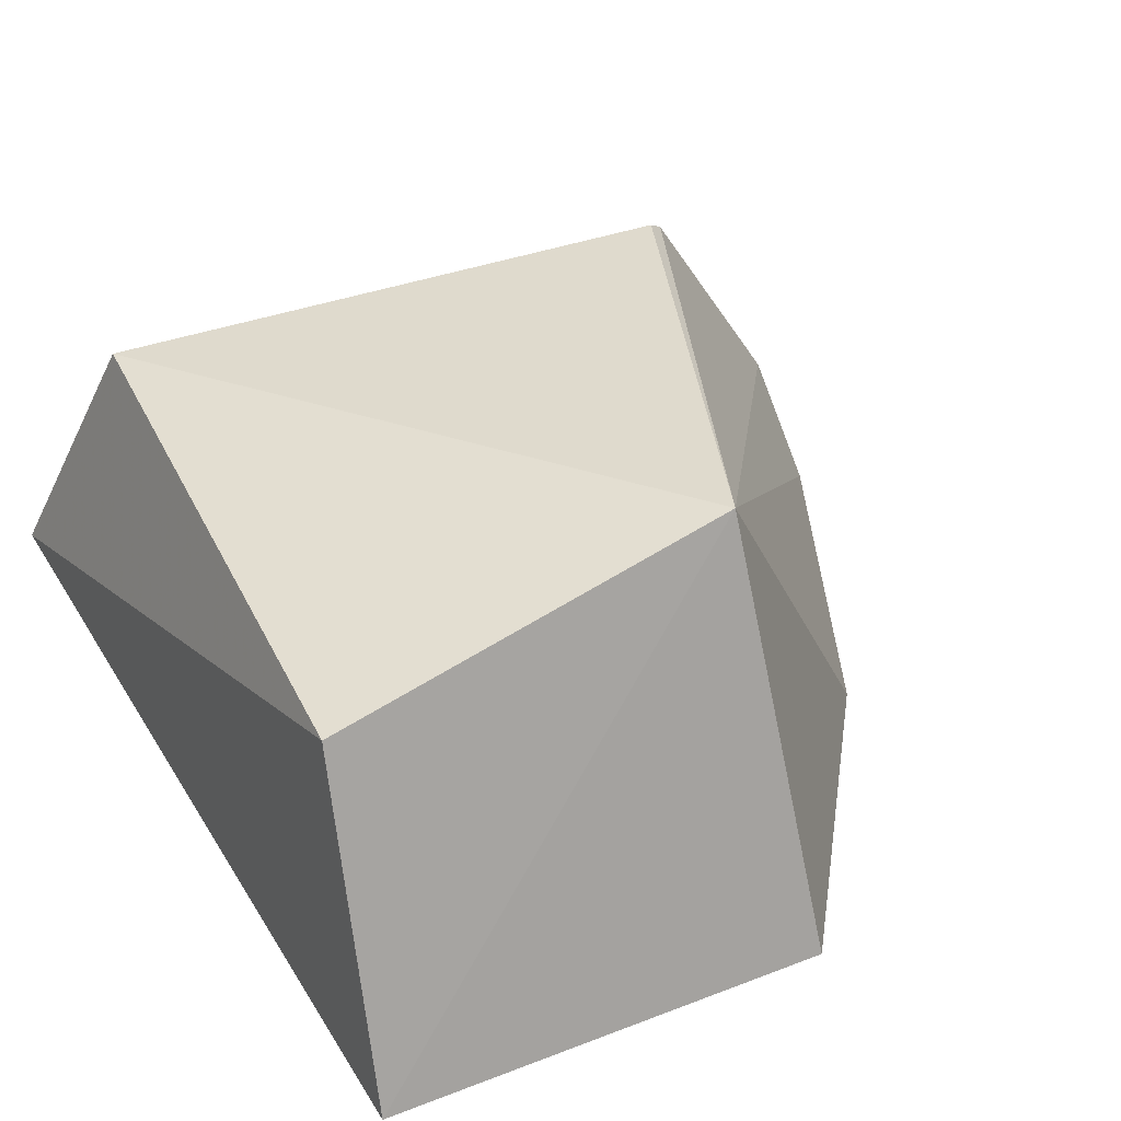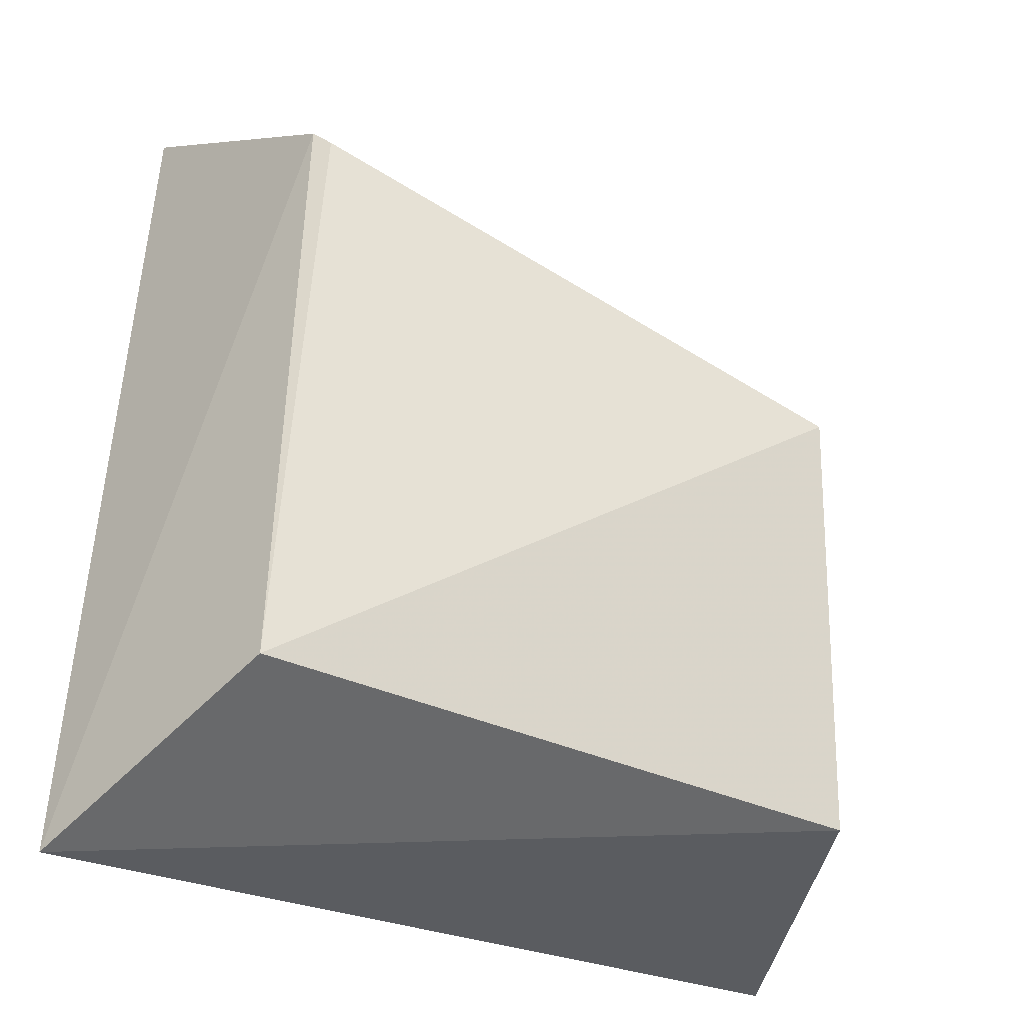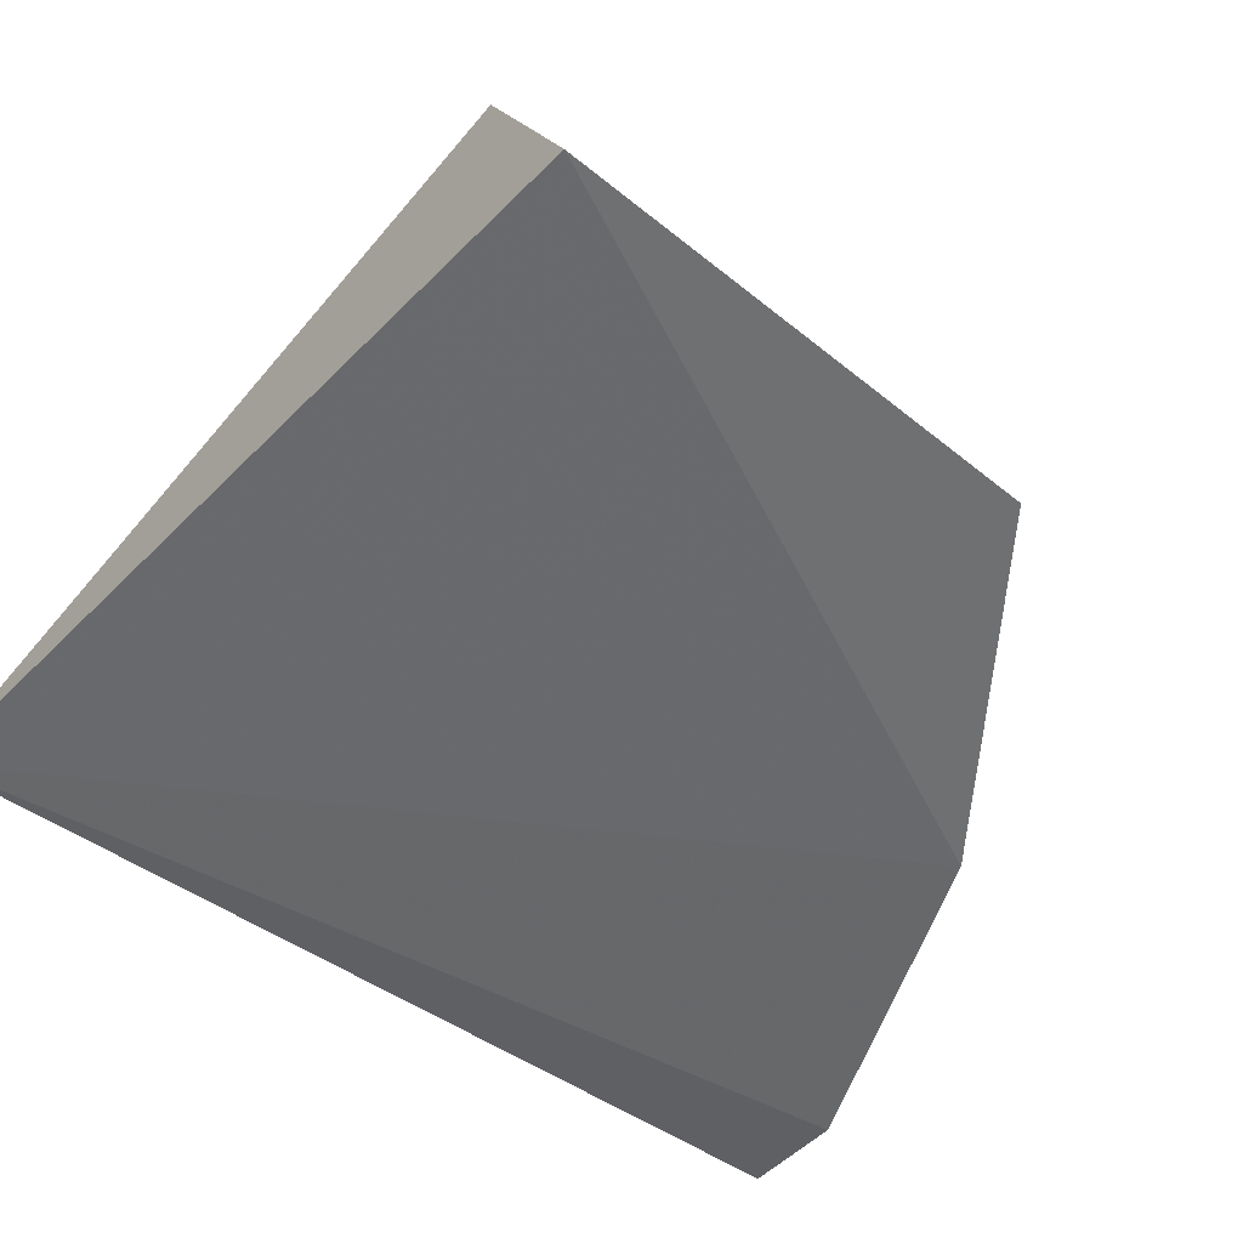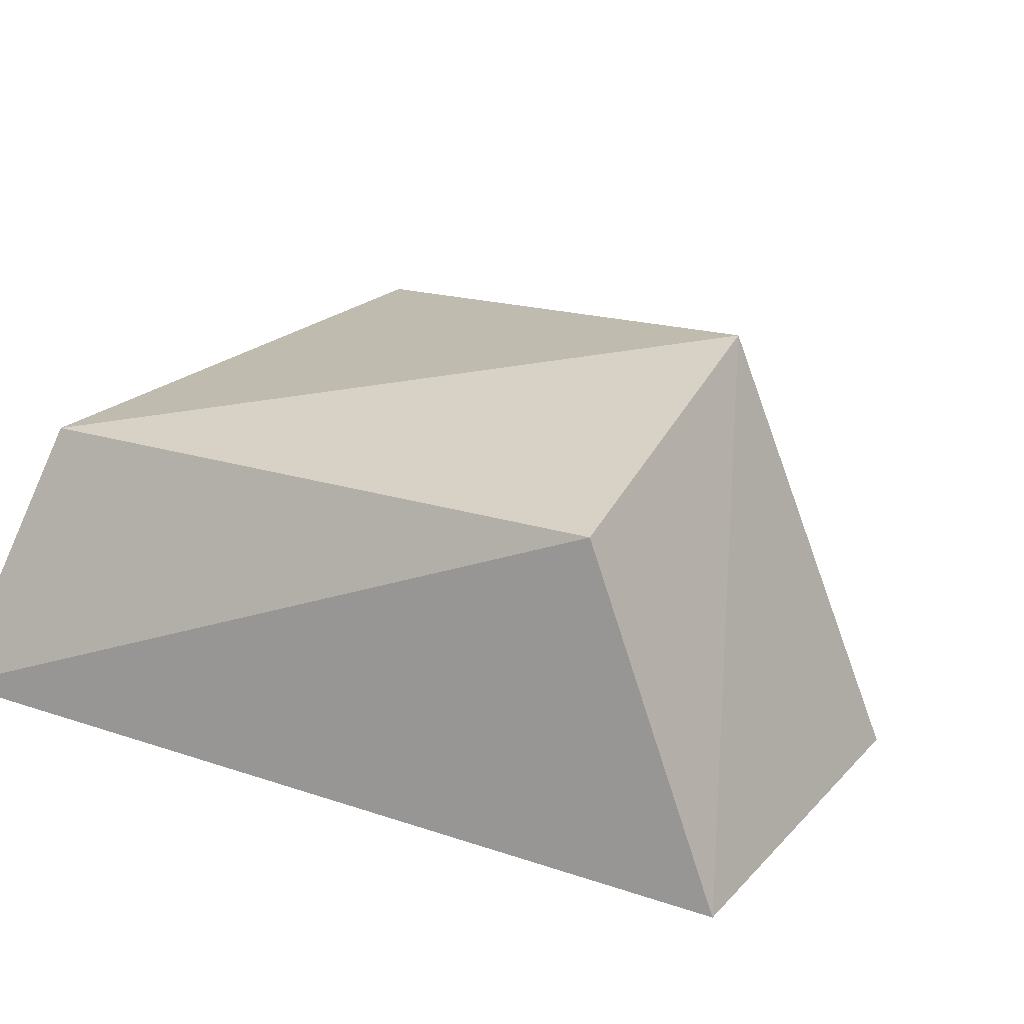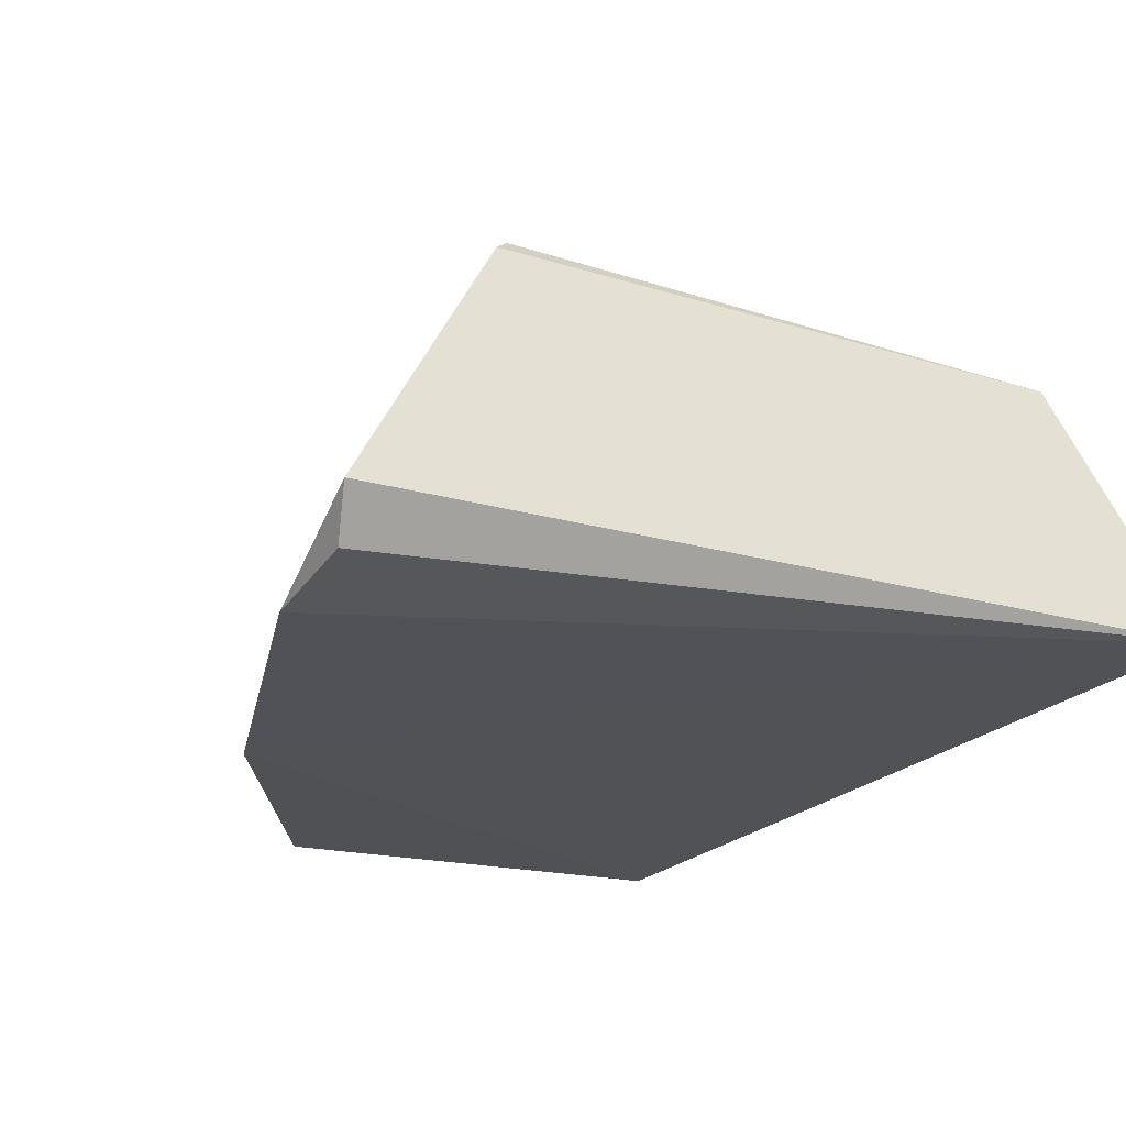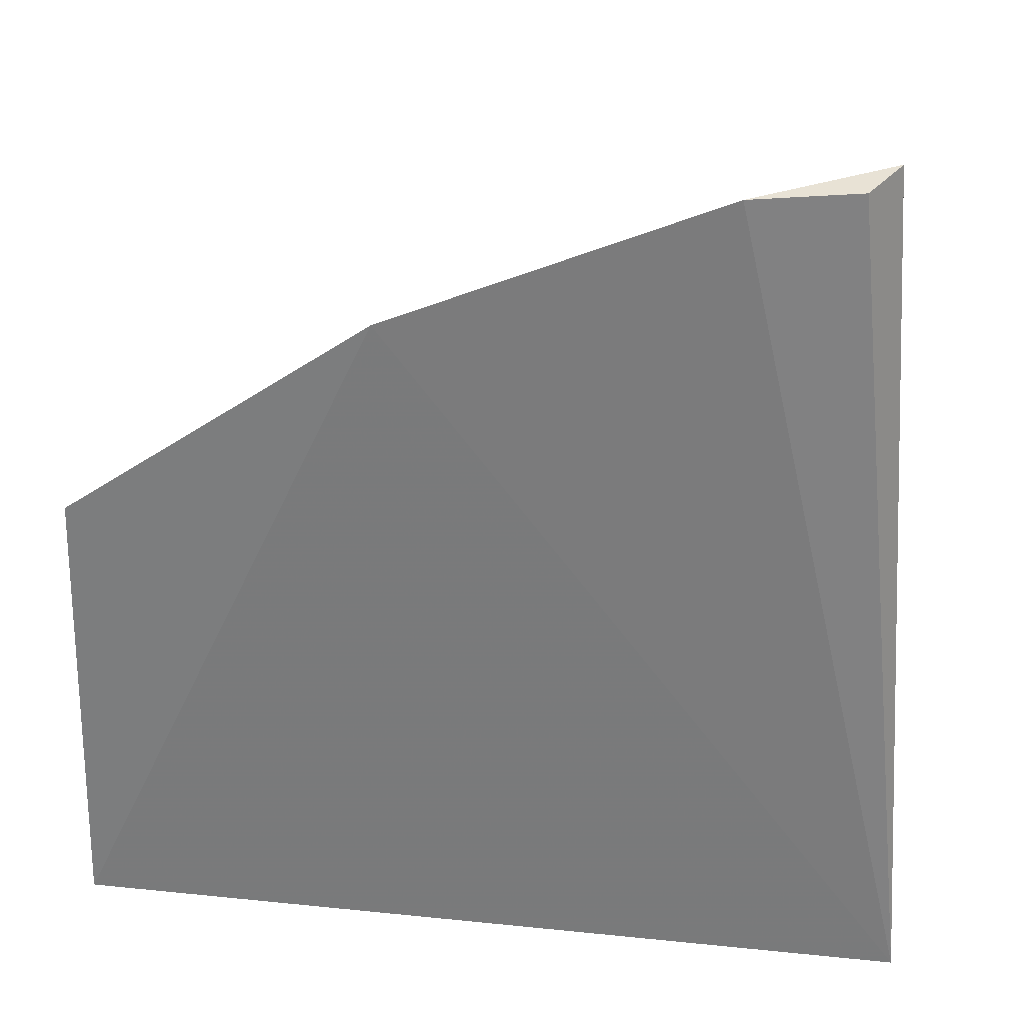
<metadata>
{"format":"obj","ext":"obj","renderer":"f3d","projection":"perspective","resolution":1024,"background":"white","views":[{"elev":40.4,"azim":64.4,"up":"+Z"},{"elev":-33.7,"azim":-30.8,"up":"+Y"},{"elev":-54.2,"azim":52.4,"up":"+Z"},{"elev":20.9,"azim":29.3,"up":"+Z"},{"elev":-20.7,"azim":-122.8,"up":"+Z"},{"elev":26.9,"azim":-172.0,"up":"+Y"}]}
</metadata>
<code>
v 0.03652 0.05997 0.1245
v 0.05185 0.02371 0.09028
v 0.05056 0.06202 0.08823
v -0.01142 0.09063 0.09094
v -0.01811 0.01845 0.09581
v 0.02506 0.07947 0.08781
v 0.04014 0.02537 0.1184
v -0.008163 0.07605 0.1188
v -0.002458 0.09027 0.08926
v -0.01391 0.09163 0.0948
v -0.01113 0.02657 0.118
v -0.009254 0.07757 0.1176
f 1 2 3
f 6 3 2
f 6 1 3
f 6 2 5
f 7 5 2
f 7 2 1
f 9 1 6
f 9 6 5
f 9 5 4
f 10 4 5
f 10 9 4
f 10 1 9
f 11 7 1
f 11 1 8
f 11 5 7
f 12 10 5
f 12 8 1
f 12 1 10
f 12 11 8
f 12 5 11

</code>
